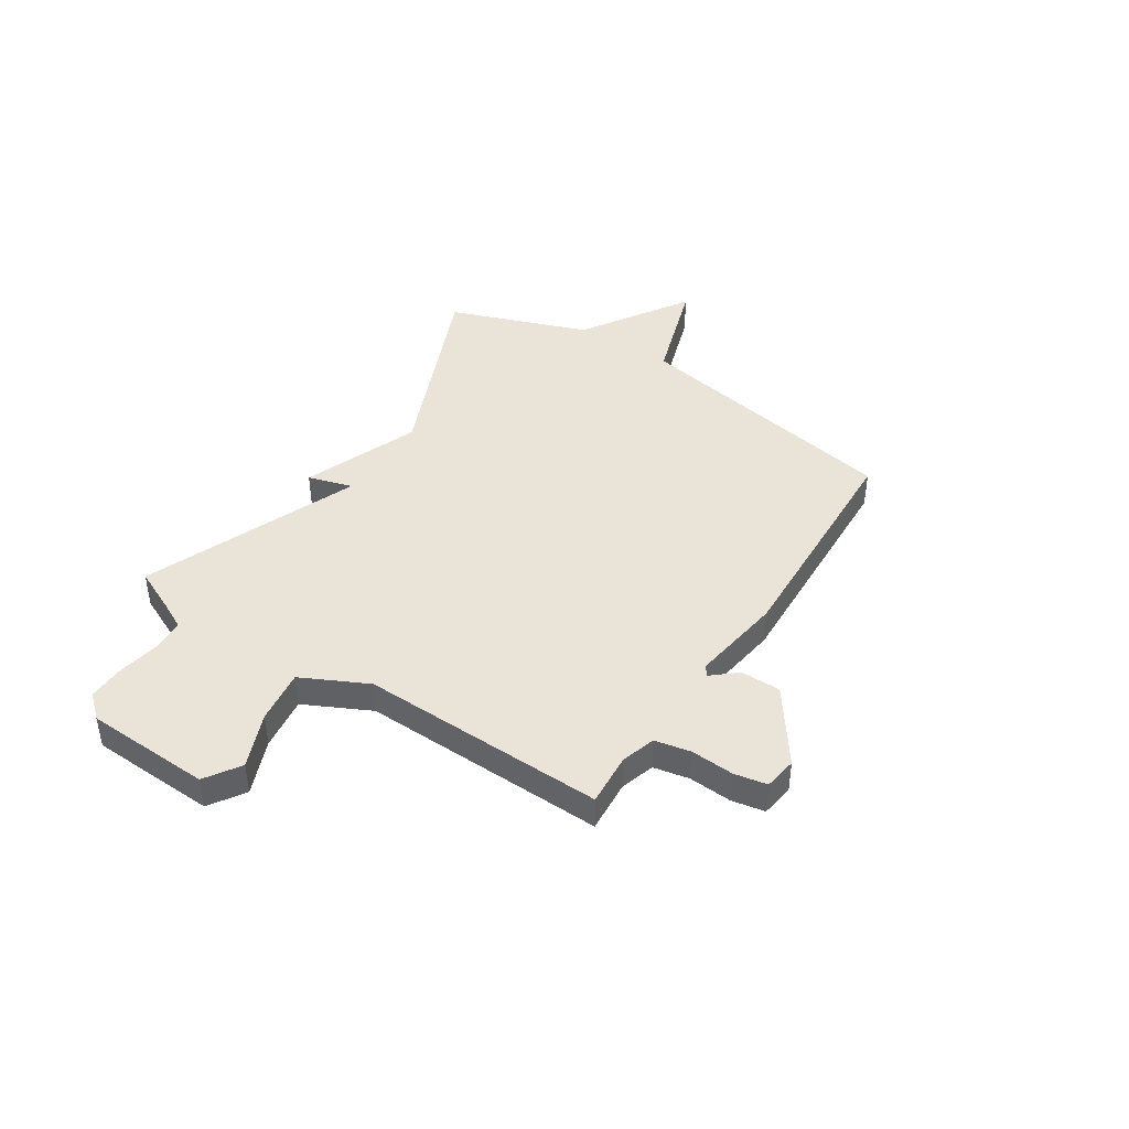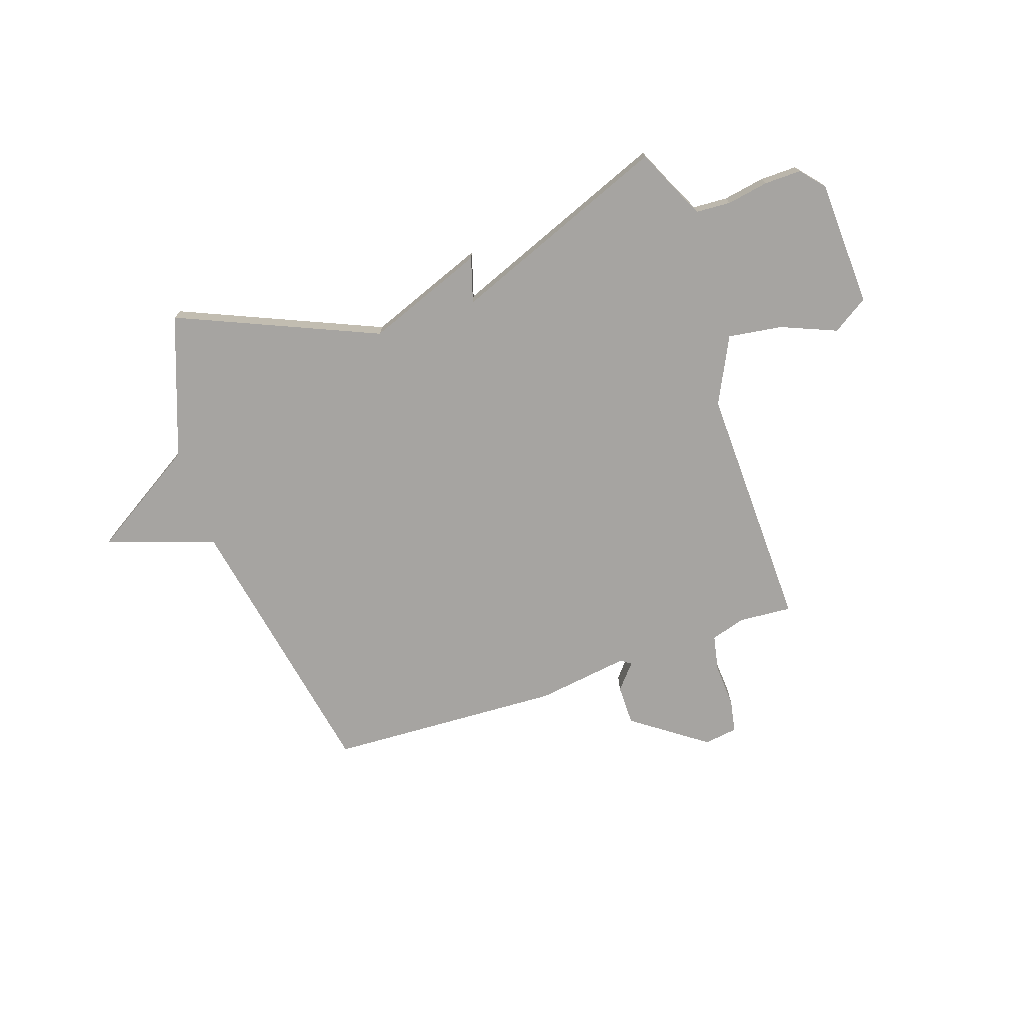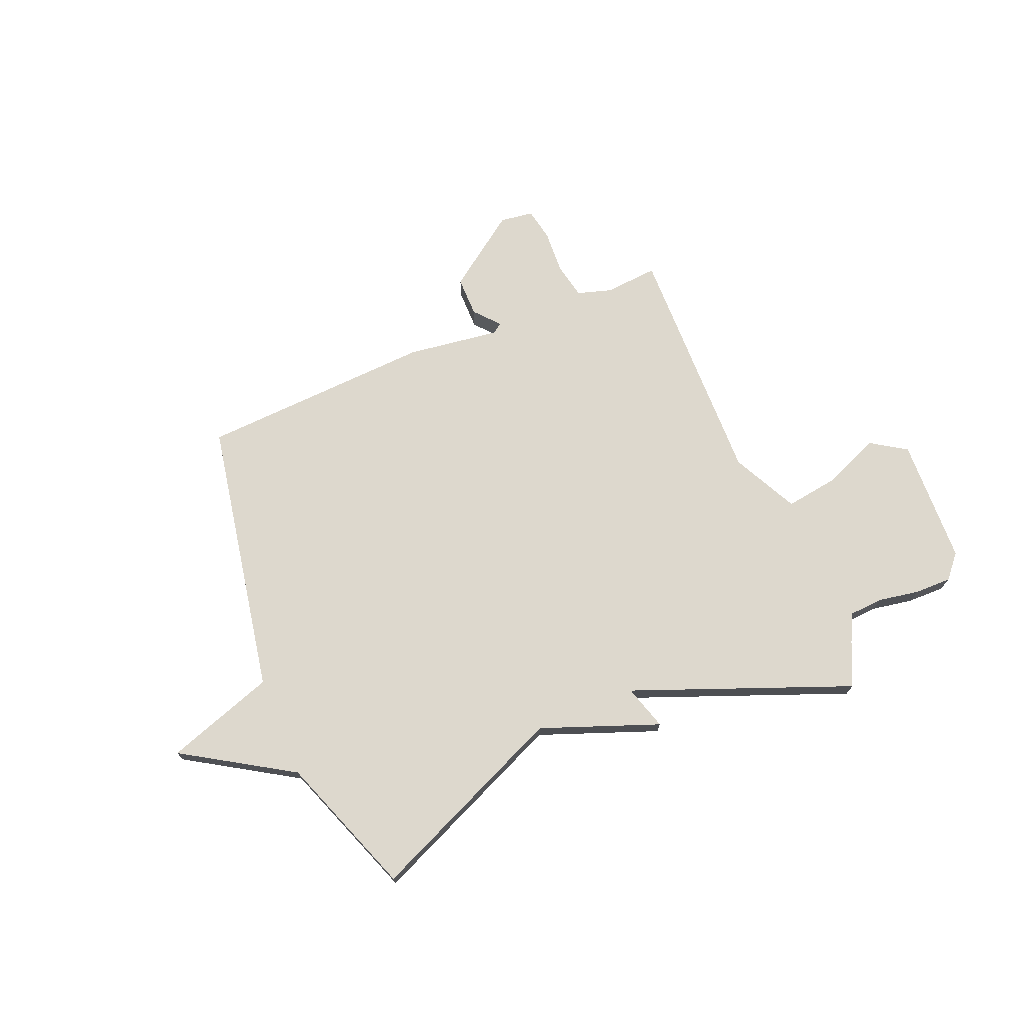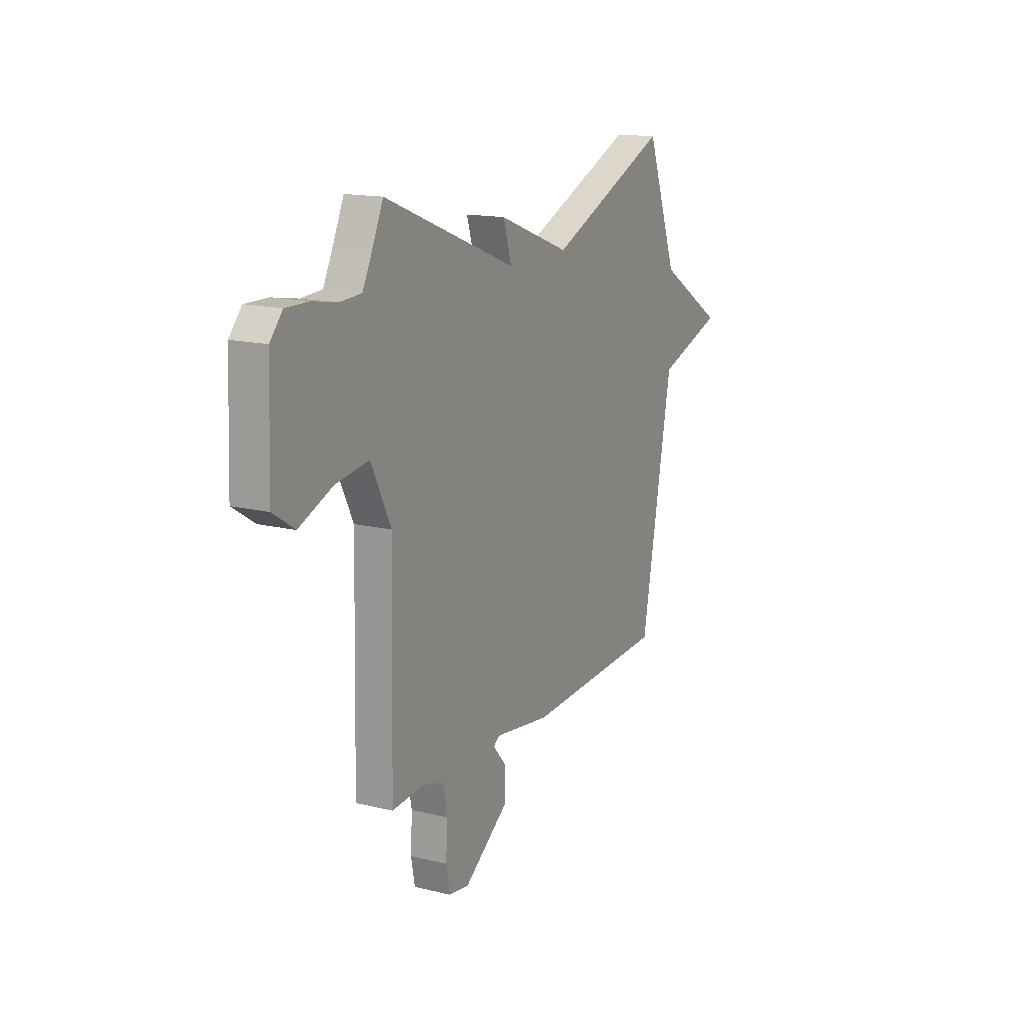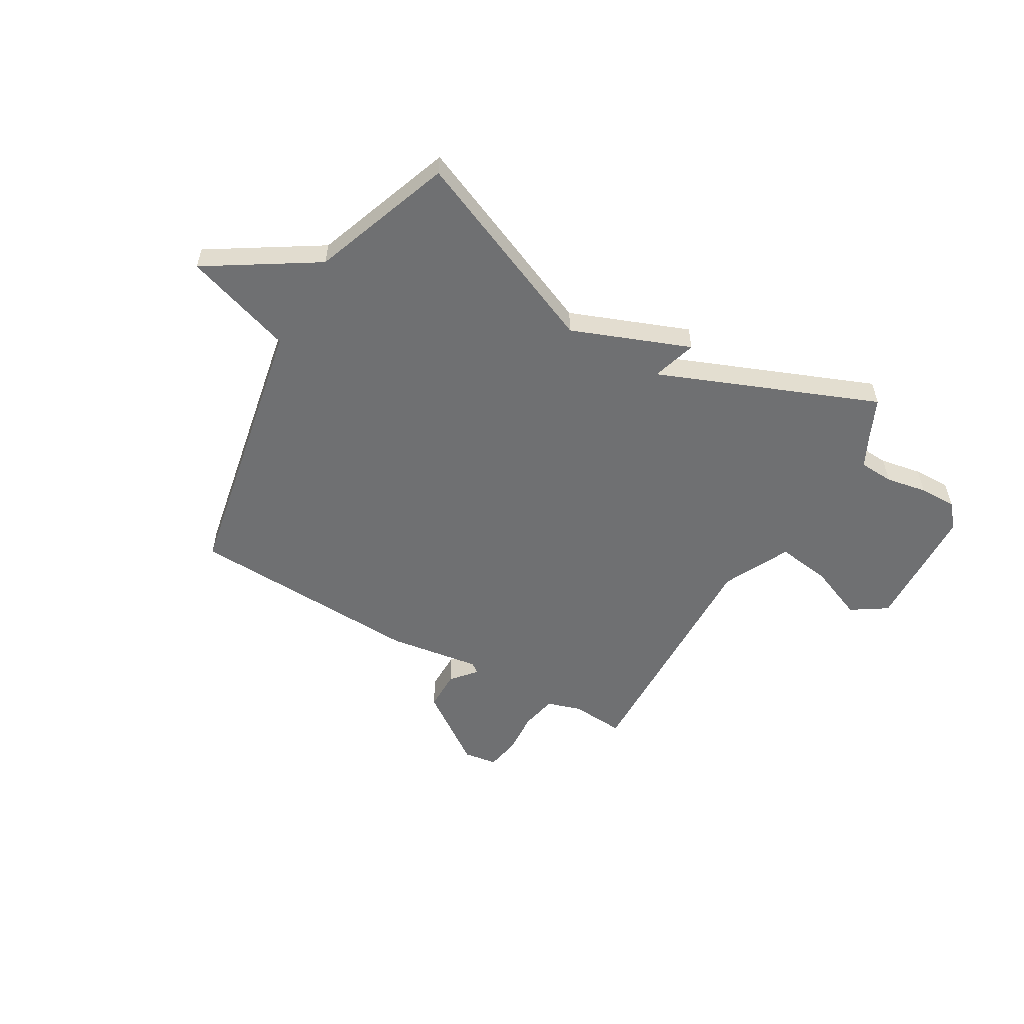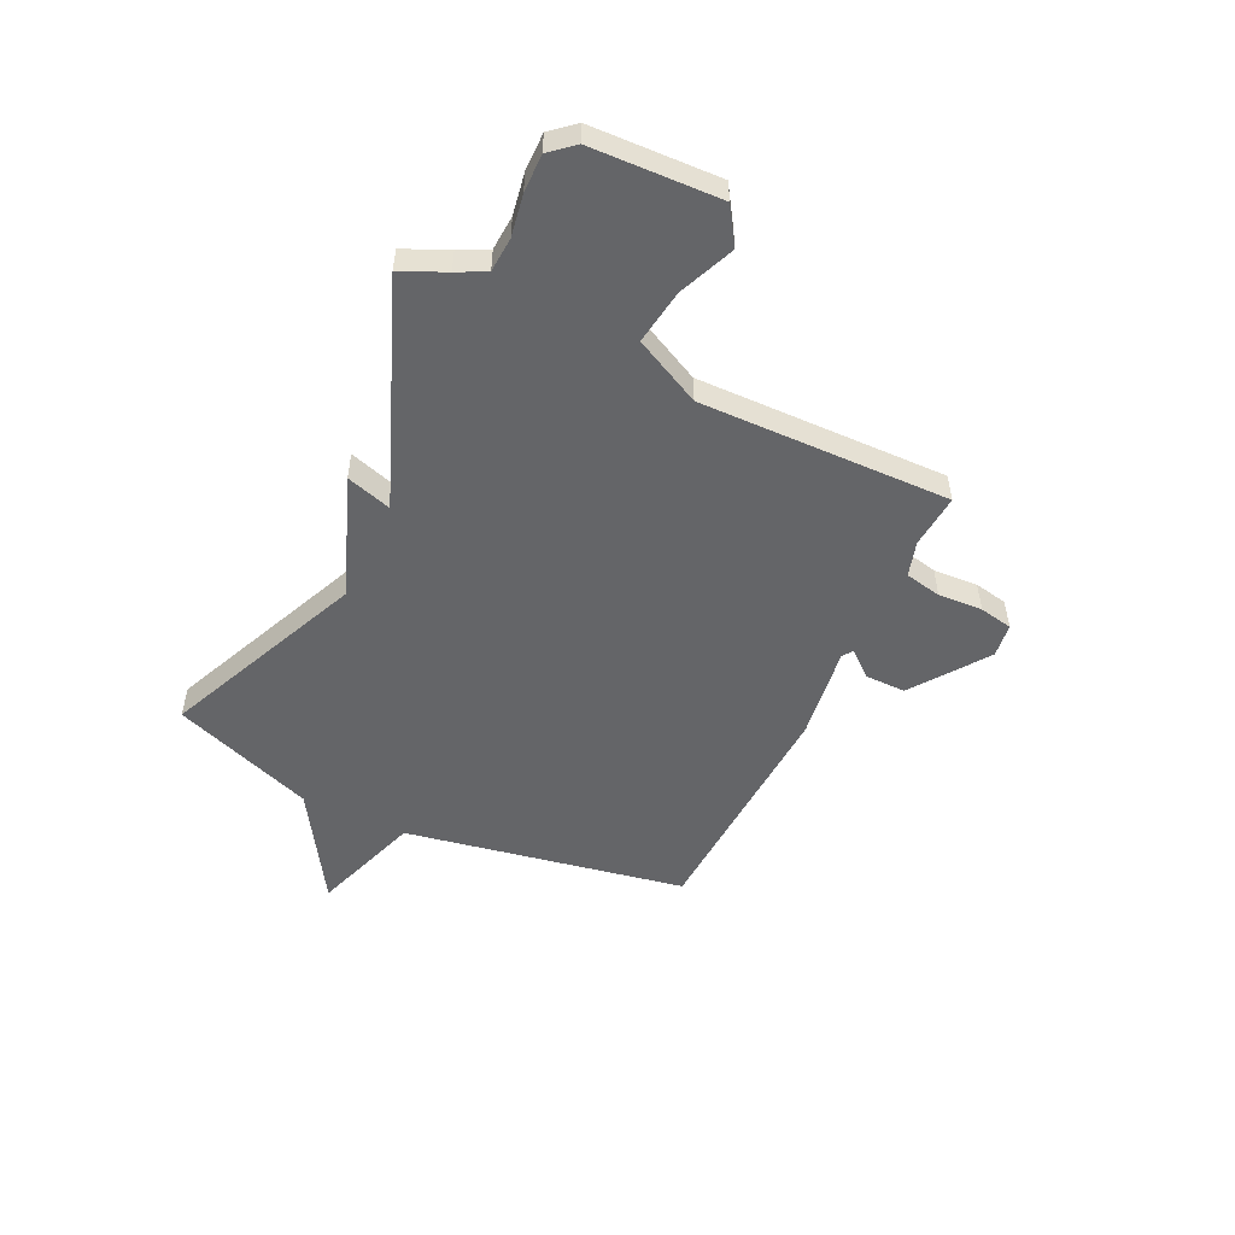
<metadata>
{"format":"obj","ext":"obj","renderer":"f3d","projection":"perspective","resolution":1024,"background":"white","views":[{"elev":42.9,"azim":123.2,"up":"+Y"},{"elev":-73.5,"azim":18.8,"up":"+Y"},{"elev":72.2,"azim":-22.7,"up":"+Y"},{"elev":15.4,"azim":117.5,"up":"+Z"},{"elev":-54.9,"azim":-29.8,"up":"+Y"},{"elev":-51.6,"azim":64.4,"up":"+Y"}]}
</metadata>
<code>
v 0.5 0.07 -0.5
v 0.398 0.07 -0.492
v 0.332 0.07 -0.512
v 0.318 0.07 -0.581
v 0.323 0.07 -0.665
v 0.311 0.07 -0.728
v 0.247 0.07 -0.737
v 0.106 0.07 -0.636
v 0.106 0.07 -0.559
v 0.147 0.07 -0.511
v 0.128 0.07 -0.497
v -0.05 0.07 -0.522
v -0.5 0.07 -0.5
v -0.599 0.07 0.031
v -0.808 0.07 0.101
v -0.599 0.07 0.231
v -0.5 0.07 0.5
v -0.118 0.07 0.335
v 0.108 0.07 0.421
v 0.082 0.07 0.335
v 0.5 0.07 0.5
v 0.538 0.07 0.417
v 0.565 0.07 0.363
v 0.631 0.07 0.359
v 0.71 0.07 0.373
v 0.781 0.07 0.374
v 0.82 0.07 0.329
v 0.83 0.07 0.086
v 0.762 0.07 0.042
v 0.656 0.07 0.086
v 0.552 0.07 0.101
v 0.489 0.07 -0.026
v 0.5 0 -0.5
v 0.398 0 -0.492
v 0.332 0 -0.512
v 0.318 0 -0.581
v 0.323 0 -0.665
v 0.311 0 -0.728
v 0.247 0 -0.737
v 0.106 0 -0.636
v 0.106 0 -0.559
v 0.147 0 -0.511
v 0.128 0 -0.497
v -0.05 0 -0.522
v -0.5 0 -0.5
v -0.599 0 0.031
v -0.808 0 0.101
v -0.599 0 0.231
v -0.5 0 0.5
v -0.118 0 0.335
v 0.108 0 0.421
v 0.082 0 0.335
v 0.5 0 0.5
v 0.538 0 0.417
v 0.565 0 0.363
v 0.631 0 0.359
v 0.71 0 0.373
v 0.781 0 0.374
v 0.82 0 0.329
v 0.83 0 0.086
v 0.762 0 0.042
v 0.656 0 0.086
v 0.552 0 0.101
v 0.489 0 -0.026
f 28 29 30
f 27 28 30
f 26 27 30
f 25 26 30
f 24 25 30
f 23 24 30 31
f 22 23 31 32
f 20 21 22 32
f 18 19 20
f 16 17 18
f 18 20 32
f 16 18 32
f 15 16 32
f 14 15 32
f 13 14 32
f 12 13 32
f 11 12 32
f 8 9 10
f 7 8 10
f 6 7 10
f 5 6 10
f 4 5 10
f 3 4 10 11
f 2 3 11 32
f 1 2 32
f 62 61 60
f 62 60 59
f 62 59 58
f 62 58 57
f 62 57 56
f 63 62 56 55
f 64 63 55 54
f 64 54 53 52
f 52 51 50
f 50 49 48
f 64 52 50
f 64 50 48
f 64 48 47
f 64 47 46
f 64 46 45
f 64 45 44
f 64 44 43
f 42 41 40
f 42 40 39
f 42 39 38
f 42 38 37
f 42 37 36
f 43 42 36 35
f 64 43 35 34
f 64 34 33
f 1 33 34 2
f 2 34 35 3
f 3 35 36 4
f 4 36 37 5
f 5 37 38 6
f 6 38 39 7
f 7 39 40 8
f 8 40 41 9
f 9 41 42 10
f 10 42 43 11
f 11 43 44 12
f 12 44 45 13
f 13 45 46 14
f 14 46 47 15
f 15 47 48 16
f 16 48 49 17
f 17 49 50 18
f 18 50 51 19
f 19 51 52 20
f 20 52 53 21
f 21 53 54 22
f 22 54 55 23
f 23 55 56 24
f 24 56 57 25
f 25 57 58 26
f 26 58 59 27
f 27 59 60 28
f 28 60 61 29
f 29 61 62 30
f 30 62 63 31
f 31 63 64 32
f 32 64 33 1

</code>
